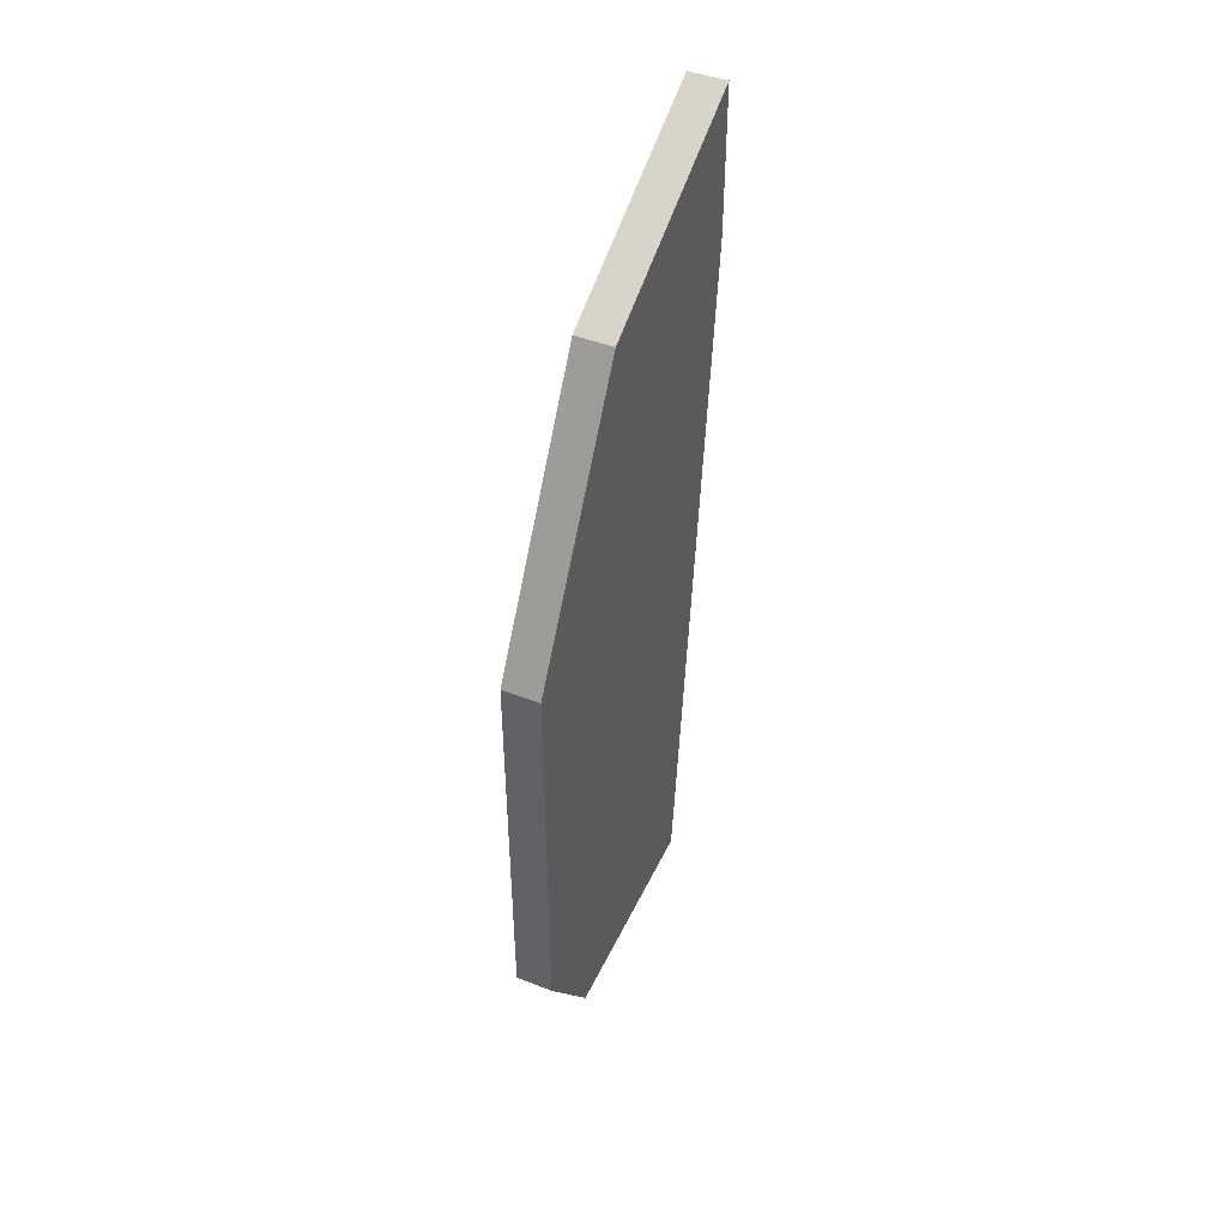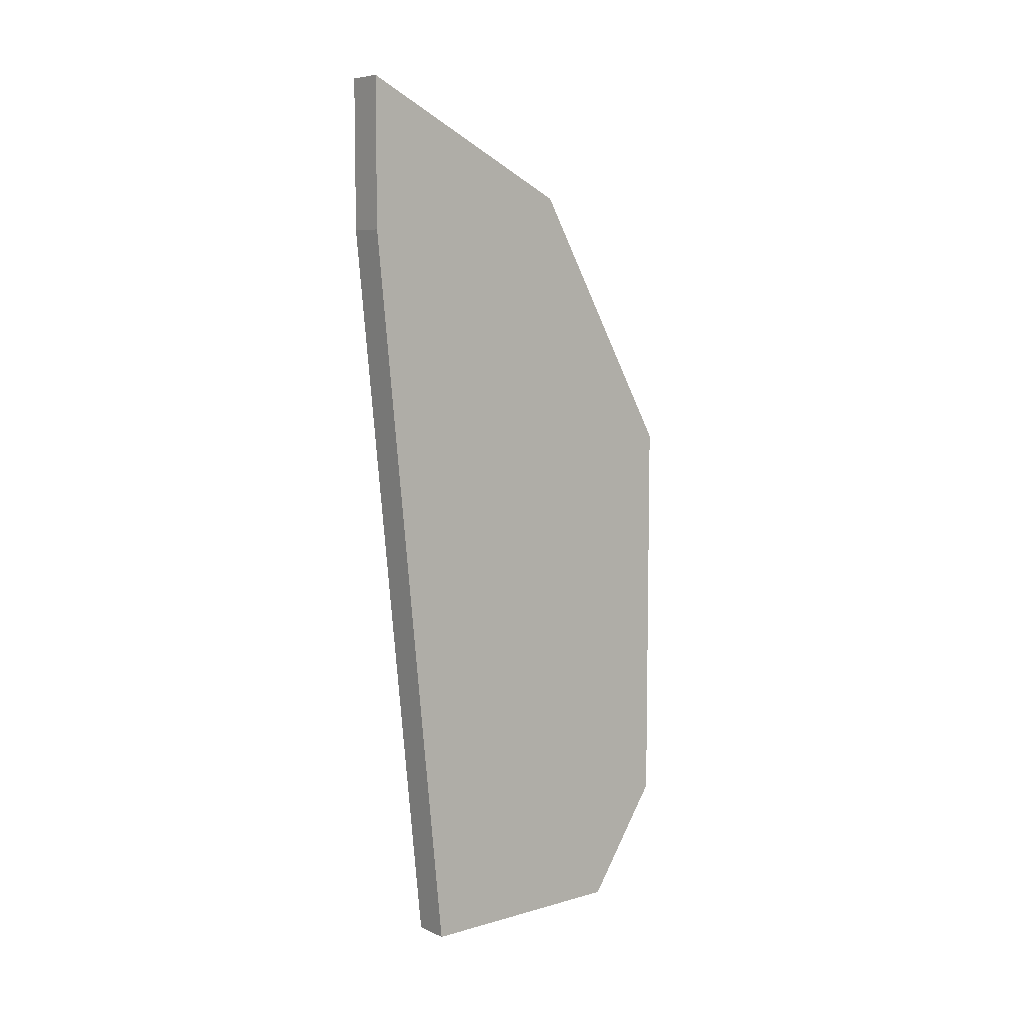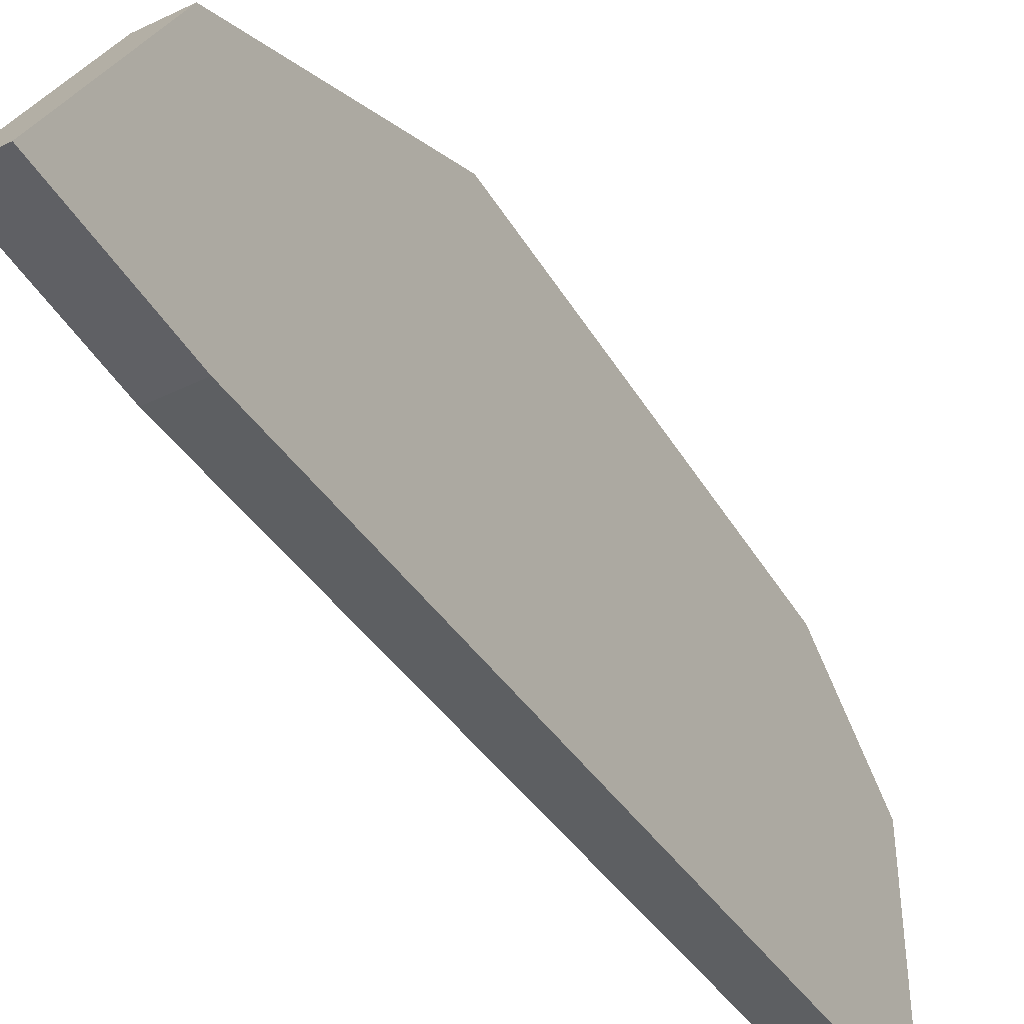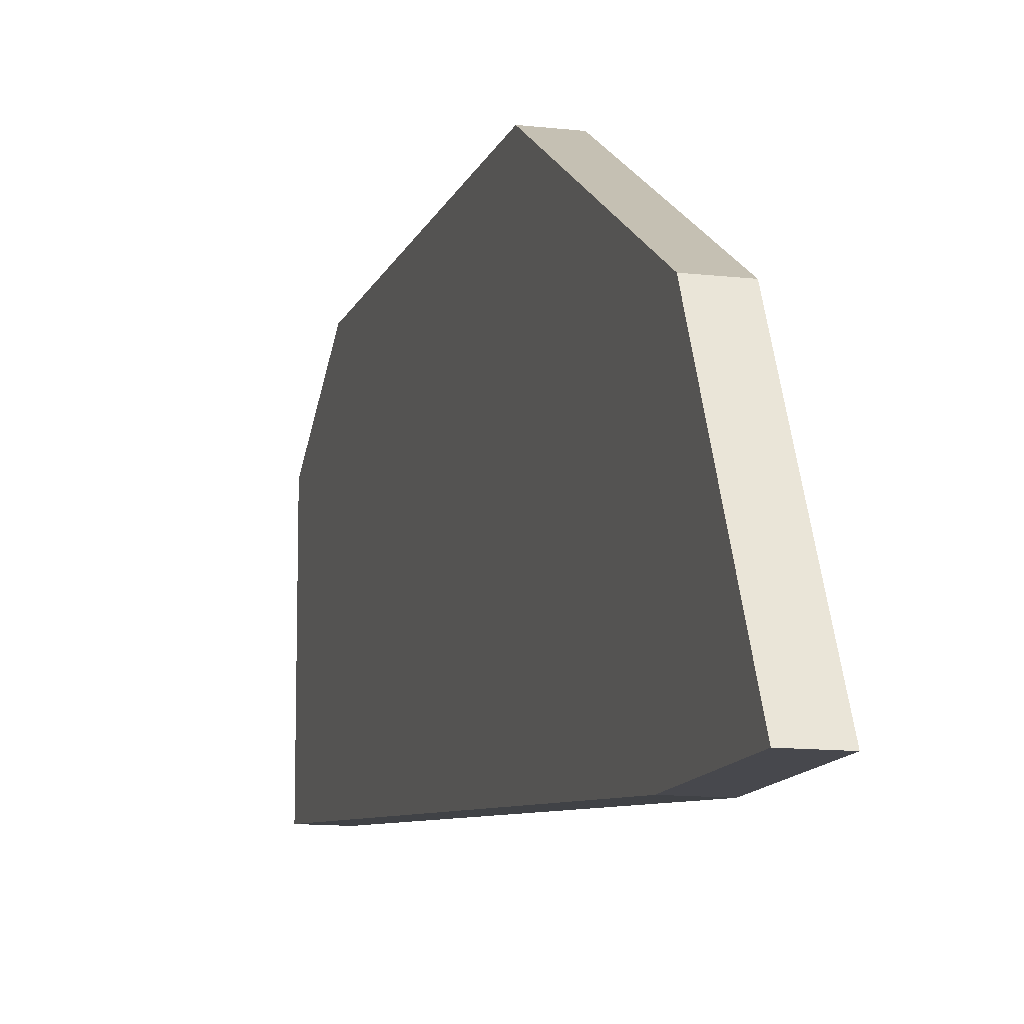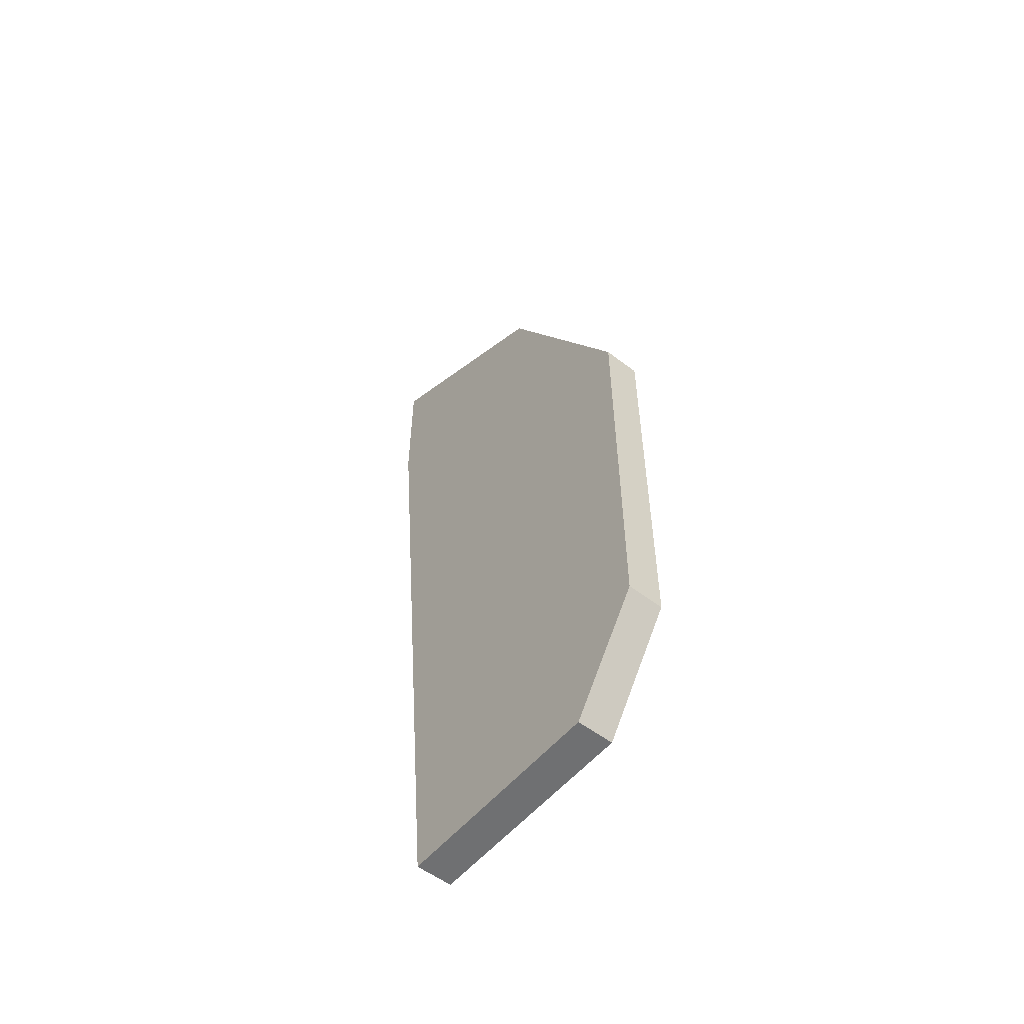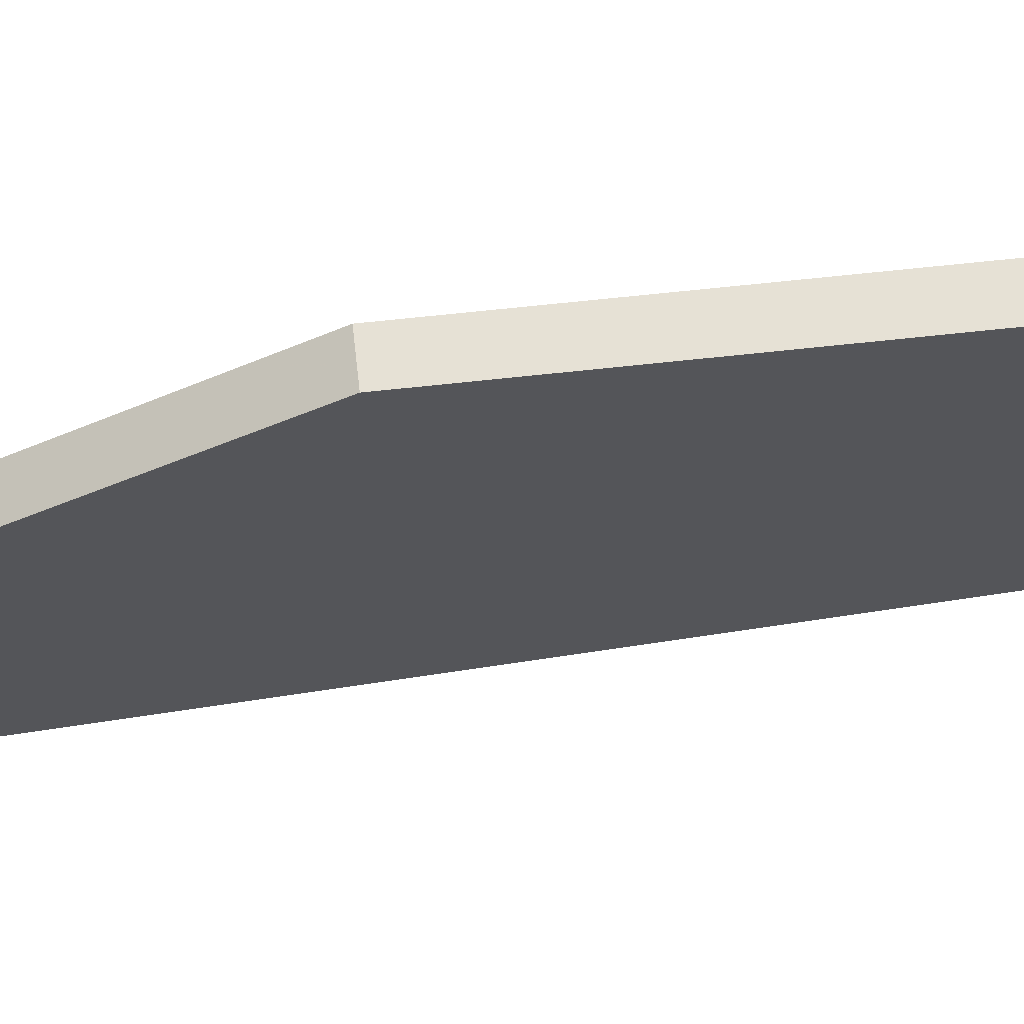
<metadata>
{"format":"obj","ext":"obj","renderer":"f3d","projection":"perspective","resolution":1024,"background":"white","views":[{"elev":45.2,"azim":24.2,"up":"+Y"},{"elev":7.2,"azim":-128.9,"up":"+Y"},{"elev":-45.1,"azim":-150.6,"up":"+Z"},{"elev":-11.9,"azim":164.5,"up":"+Z"},{"elev":-54.9,"azim":-39.0,"up":"+Y"},{"elev":64.4,"azim":-96.4,"up":"+Z"}]}
</metadata>
<code>
v 0.002697 0.02009 0.01672
v 0.002697 0.003377 0.02468
v 0.002697 0.0177 0.02149
v 0.002697 0.01213 0.02468
v 0.002697 0.0169 0.01672
v 0.002697 0.000987 0.01831
v 0.002697 0.000987 0.02309
v 0.001901 0.02009 0.01672
v 0.001901 0.003377 0.02468
v 0.001901 0.0177 0.02149
v 0.001901 0.01213 0.02468
v 0.001901 0.0169 0.01672
v 0.001901 0.000987 0.01831
v 0.001901 0.000987 0.02309
f 4 1 3
f 1 8 3
f 4 6 1
f 1 6 5
f 8 1 5
f 6 4 2
f 4 11 2
f 6 2 7
f 2 14 7
f 2 11 9
f 14 2 9
f 11 4 3
f 3 8 10
f 11 3 10
f 6 13 5
f 8 5 12
f 5 13 12
f 14 6 7
f 6 14 13
f 8 11 10
f 11 8 14
f 13 8 12
f 14 8 13
f 11 14 9

</code>
